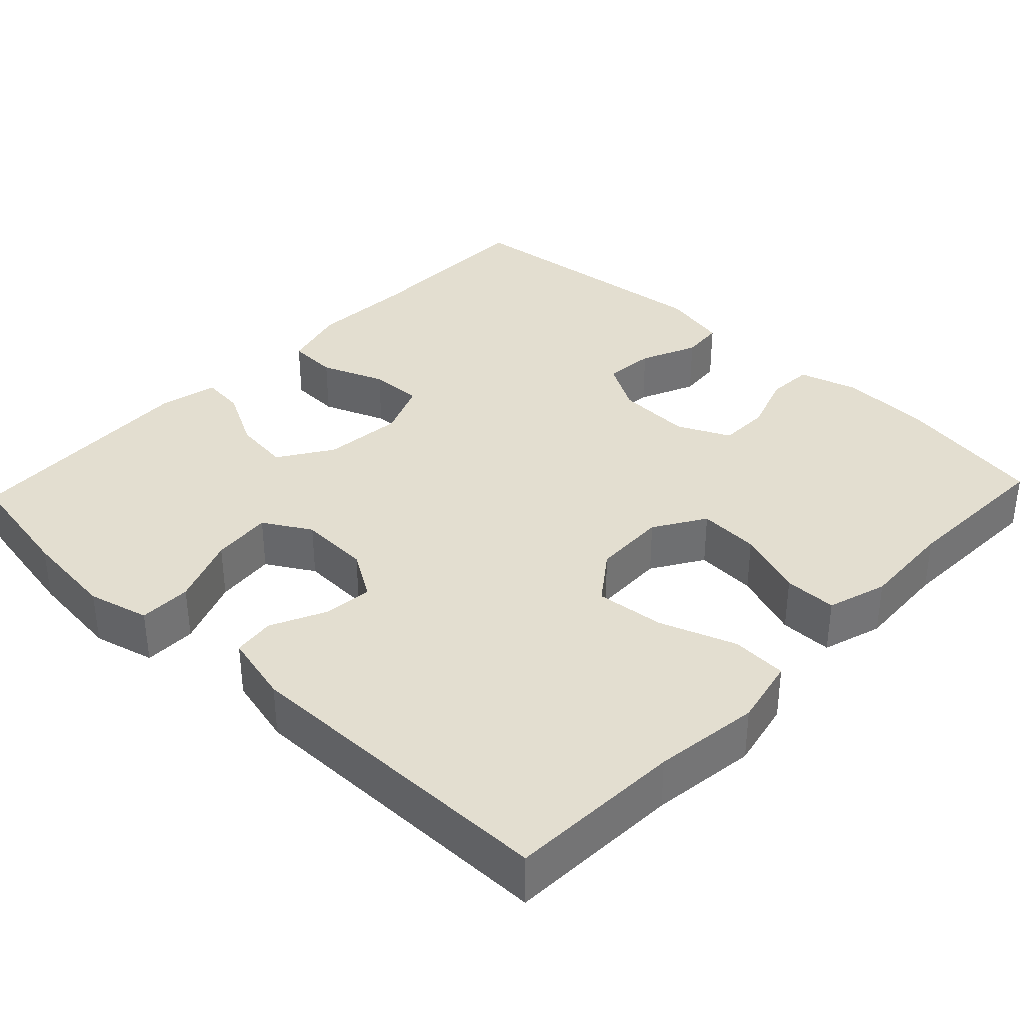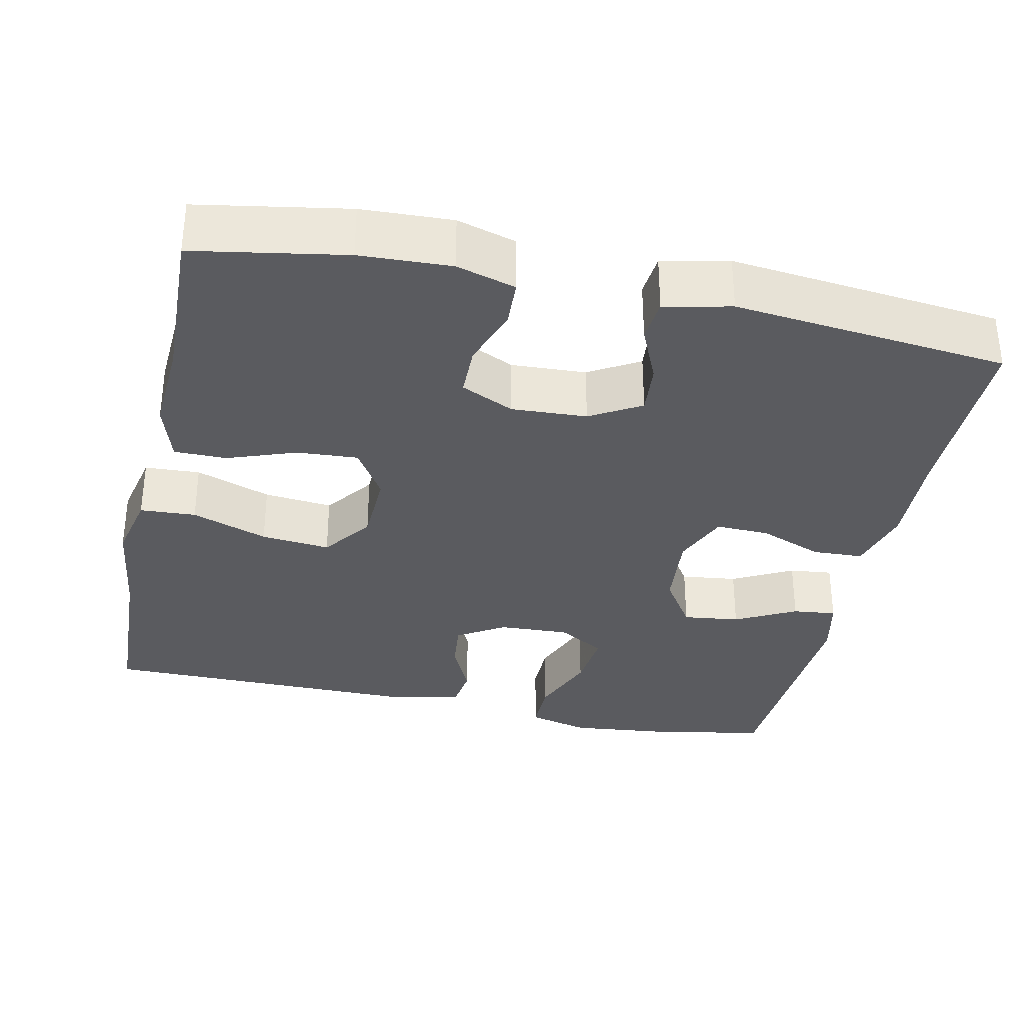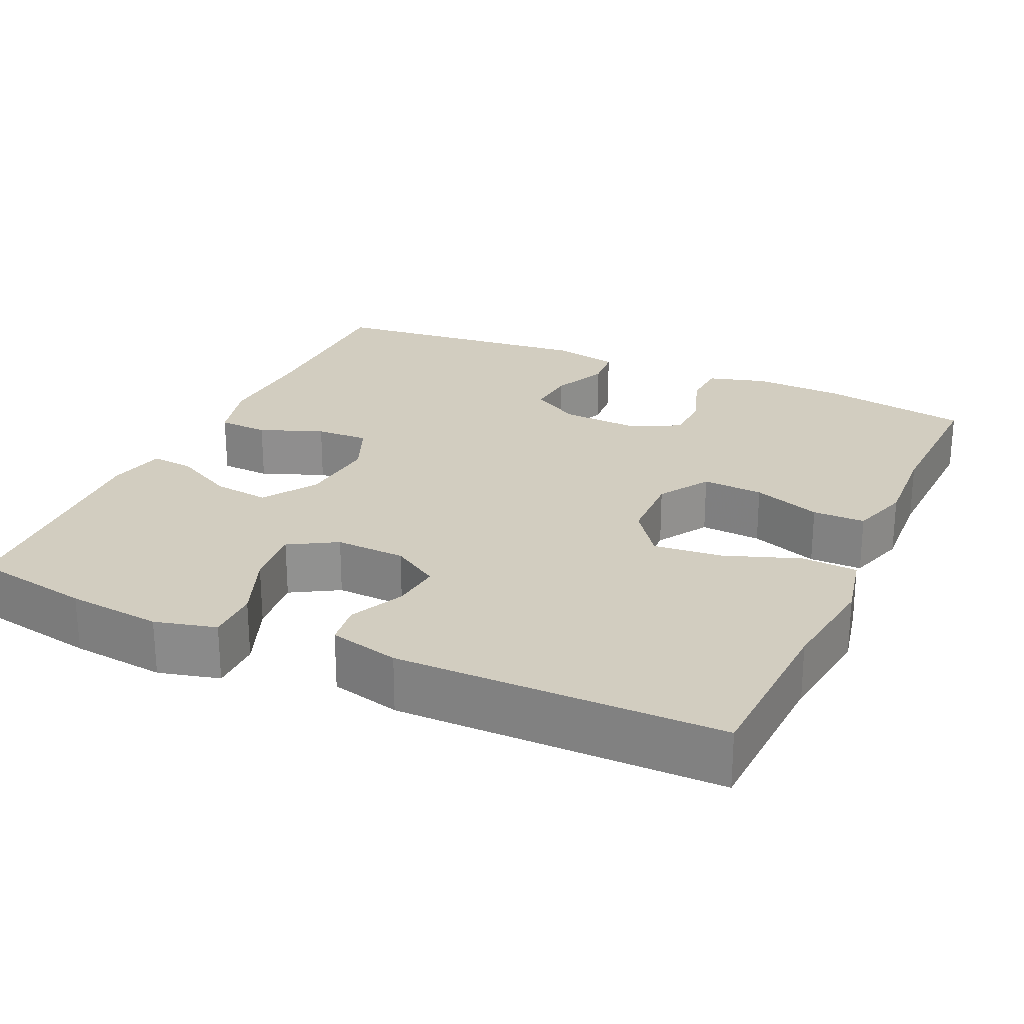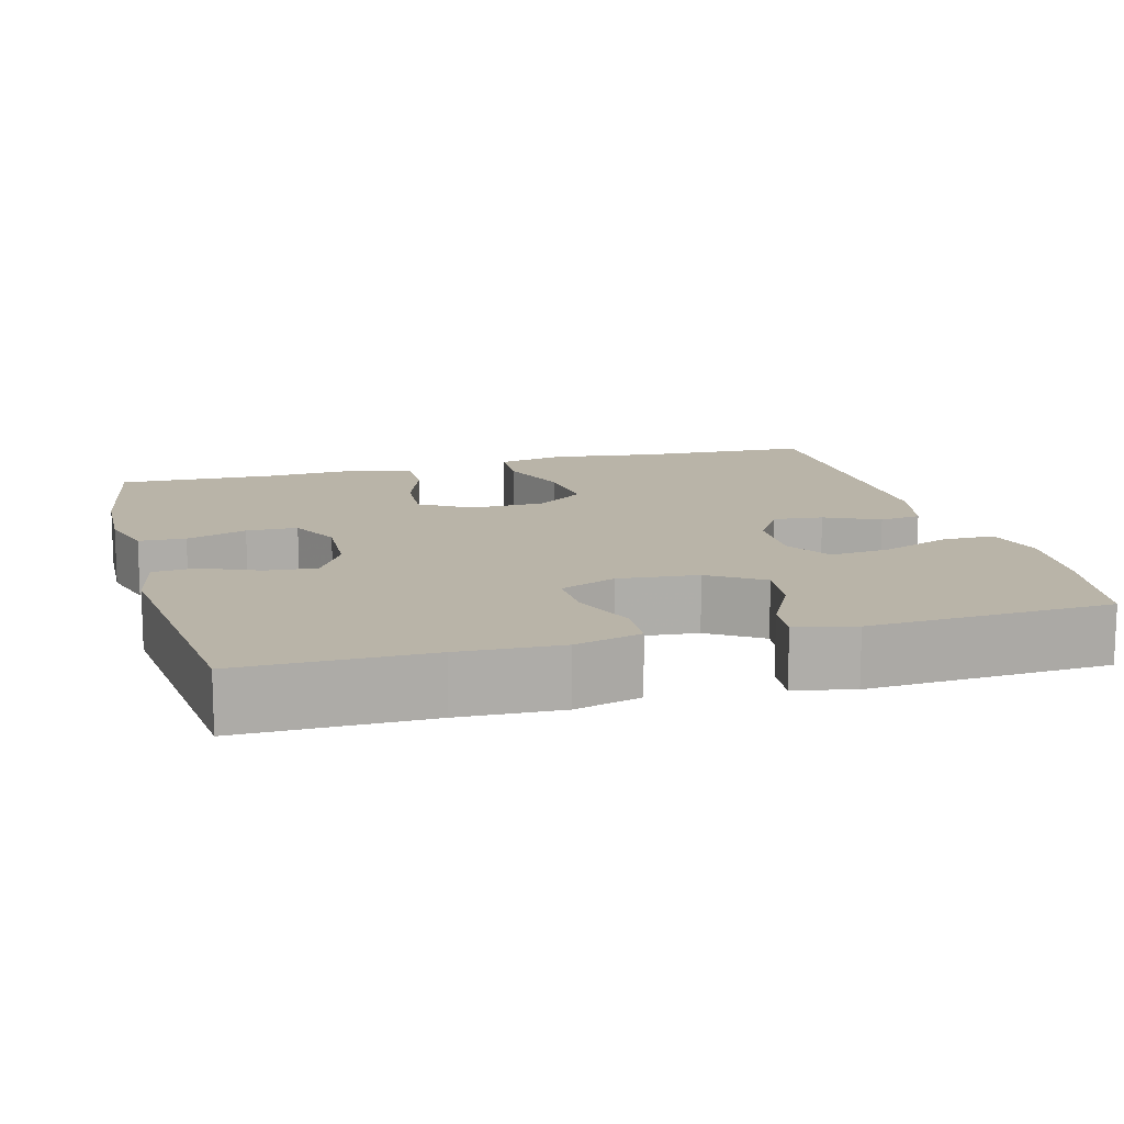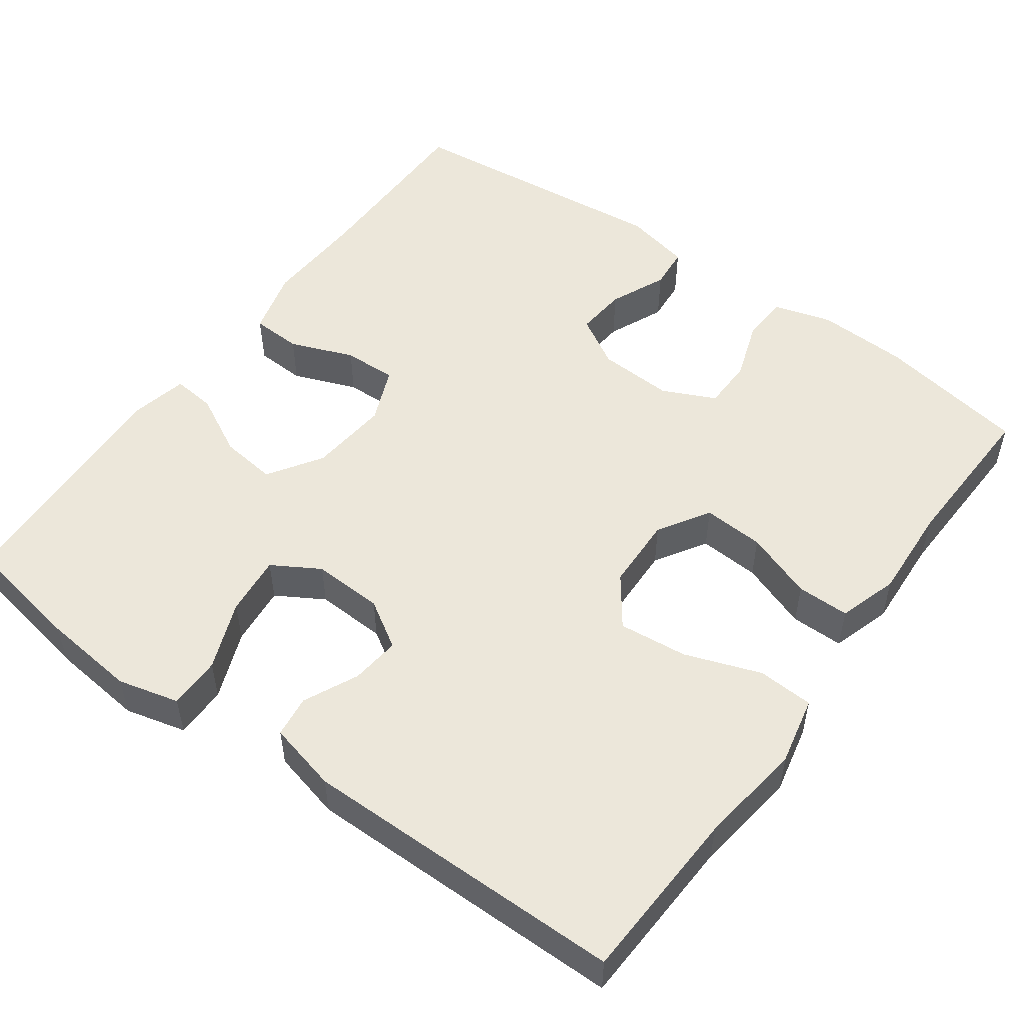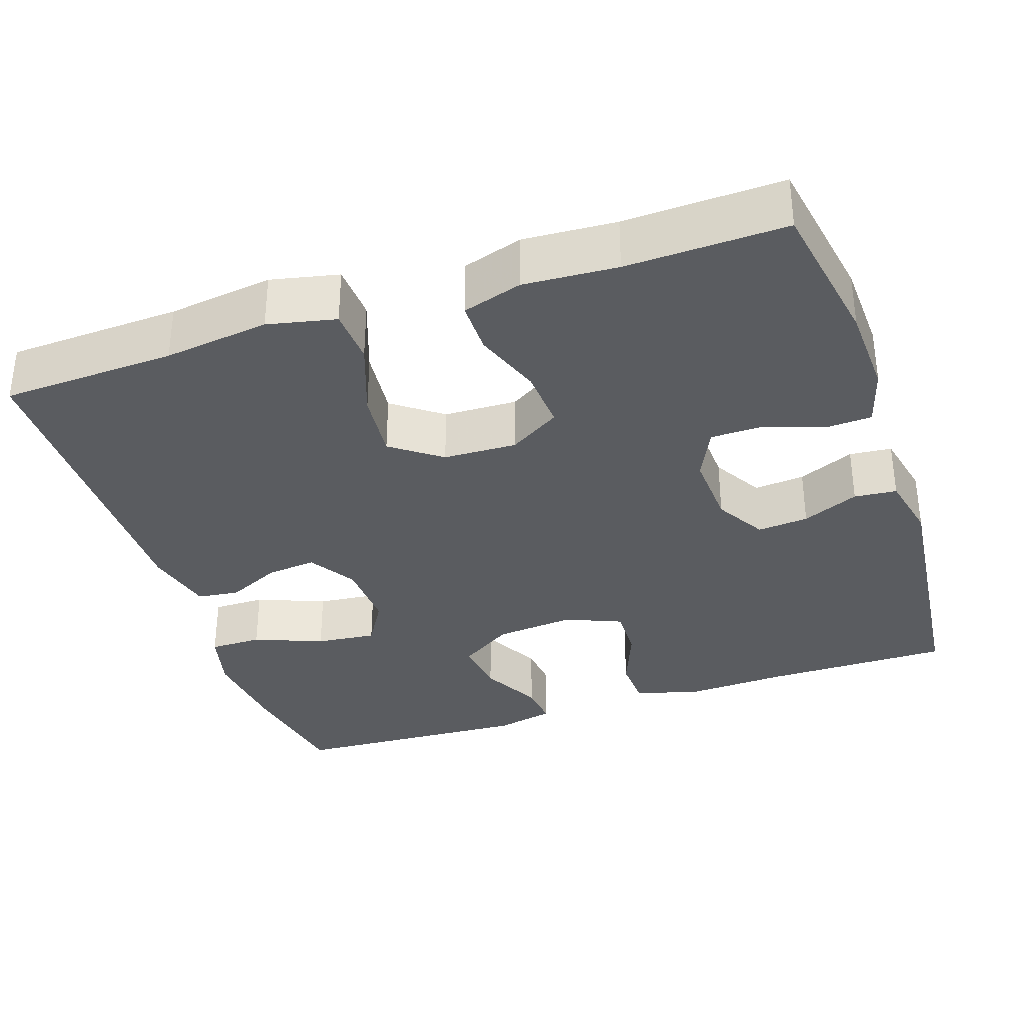
<metadata>
{"format":"obj","ext":"obj","renderer":"f3d","projection":"perspective","resolution":1024,"background":"white","views":[{"elev":35.8,"azim":43.5,"up":"+Y"},{"elev":-33.4,"azim":167.8,"up":"+Y"},{"elev":24.5,"azim":24.5,"up":"+Y"},{"elev":13.1,"azim":-105.4,"up":"+Y"},{"elev":52.1,"azim":35.9,"up":"+Y"},{"elev":-34.2,"azim":108.5,"up":"+Y"}]}
</metadata>
<code>
v -0.5 0.07 0.5
v -0.346 0.07 0.528
v -0.224 0.07 0.541
v -0.145 0.07 0.521
v -0.145 0.07 0.453
v -0.18 0.07 0.364
v -0.188 0.07 0.286
v -0.127 0.07 0.25
v -0.036 0.07 0.254
v 0.025 0.07 0.292
v 0.018 0.07 0.356
v -0.015 0.07 0.426
v -0.008 0.07 0.48
v 0.082 0.07 0.502
v 0.5 0.07 0.5
v 0.51 0.07 0.275
v 0.528 0.07 0.139
v 0.509 0.07 0.051
v 0.437 0.07 0.047
v 0.339 0.07 0.082
v 0.25 0.07 0.091
v 0.203 0.07 0.027
v 0.2 0.07 -0.068
v 0.241 0.07 -0.134
v 0.32 0.07 -0.129
v 0.408 0.07 -0.097
v 0.476 0.07 -0.097
v 0.5 0.07 -0.174
v 0.493 0.07 -0.295
v 0.5 0.07 -0.5
v 0.306 0.07 -0.534
v 0.189 0.07 -0.539
v 0.113 0.07 -0.517
v 0.11 0.07 -0.457
v 0.137 0.07 -0.379
v 0.136 0.07 -0.313
v 0.068 0.07 -0.281
v -0.029 0.07 -0.286
v -0.094 0.07 -0.324
v -0.088 0.07 -0.39
v -0.056 0.07 -0.463
v -0.061 0.07 -0.518
v -0.147 0.07 -0.537
v -0.5 0.07 -0.5
v -0.5 0.07 -0.26
v -0.506 0.07 -0.129
v -0.483 0.07 -0.044
v -0.418 0.07 -0.041
v -0.336 0.07 -0.073
v -0.267 0.07 -0.075
v -0.237 0.07 -0.003
v -0.247 0.07 0.1
v -0.292 0.07 0.169
v -0.365 0.07 0.16
v -0.443 0.07 0.119
v -0.499 0.07 0.113
v -0.516 0.07 0.189
v -0.5 0 0.5
v -0.346 0 0.528
v -0.224 0 0.541
v -0.145 0 0.521
v -0.145 0 0.453
v -0.18 0 0.364
v -0.188 0 0.286
v -0.127 0 0.25
v -0.036 0 0.254
v 0.025 0 0.292
v 0.018 0 0.356
v -0.015 0 0.426
v -0.008 0 0.48
v 0.082 0 0.502
v 0.5 0 0.5
v 0.51 0 0.275
v 0.528 0 0.139
v 0.509 0 0.051
v 0.437 0 0.047
v 0.339 0 0.082
v 0.25 0 0.091
v 0.203 0 0.027
v 0.2 0 -0.068
v 0.241 0 -0.134
v 0.32 0 -0.129
v 0.408 0 -0.097
v 0.476 0 -0.097
v 0.5 0 -0.174
v 0.493 0 -0.295
v 0.5 0 -0.5
v 0.306 0 -0.534
v 0.189 0 -0.539
v 0.113 0 -0.517
v 0.11 0 -0.457
v 0.137 0 -0.379
v 0.136 0 -0.313
v 0.068 0 -0.281
v -0.029 0 -0.286
v -0.094 0 -0.324
v -0.088 0 -0.39
v -0.056 0 -0.463
v -0.061 0 -0.518
v -0.147 0 -0.537
v -0.5 0 -0.5
v -0.5 0 -0.26
v -0.506 0 -0.129
v -0.483 0 -0.044
v -0.418 0 -0.041
v -0.336 0 -0.073
v -0.267 0 -0.075
v -0.237 0 -0.003
v -0.247 0 0.1
v -0.292 0 0.169
v -0.365 0 0.16
v -0.443 0 0.119
v -0.499 0 0.113
v -0.516 0 0.189
f 4 5 6
f 3 4 6
f 2 3 6
f 1 2 6
f 57 1 6
f 56 57 6
f 55 56 6
f 54 55 6
f 53 54 6 7
f 52 53 7 8
f 51 52 8 9
f 50 51 9 10
f 47 48 49
f 46 47 49
f 45 46 49
f 45 49 50
f 44 45 50
f 43 44 50
f 42 43 50
f 41 42 50
f 40 41 50
f 39 40 50
f 38 39 50 10
f 33 34 35
f 32 33 35
f 31 32 35
f 30 31 35
f 29 30 35
f 29 35 36
f 28 29 36
f 27 28 36
f 26 27 36
f 25 26 36
f 24 25 36 37
f 18 19 20
f 17 18 20
f 16 17 20
f 16 20 21
f 15 16 21
f 14 15 21
f 13 14 21
f 12 13 21
f 11 12 21
f 10 11 21 22
f 23 24 37 38
f 10 22 23 38
f 63 62 61
f 63 61 60
f 63 60 59
f 63 59 58
f 63 58 114
f 63 114 113
f 63 113 112
f 63 112 111
f 64 63 111 110
f 65 64 110 109
f 66 65 109 108
f 67 66 108 107
f 106 105 104
f 106 104 103
f 106 103 102
f 107 106 102
f 107 102 101
f 107 101 100
f 107 100 99
f 107 99 98
f 107 98 97
f 107 97 96
f 67 107 96 95
f 92 91 90
f 92 90 89
f 92 89 88
f 92 88 87
f 92 87 86
f 93 92 86
f 93 86 85
f 93 85 84
f 93 84 83
f 93 83 82
f 94 93 82 81
f 77 76 75
f 77 75 74
f 77 74 73
f 78 77 73
f 78 73 72
f 78 72 71
f 78 71 70
f 78 70 69
f 78 69 68
f 79 78 68 67
f 95 94 81 80
f 95 80 79 67
f 1 58 59 2
f 2 59 60 3
f 3 60 61 4
f 4 61 62 5
f 5 62 63 6
f 6 63 64 7
f 7 64 65 8
f 8 65 66 9
f 9 66 67 10
f 10 67 68 11
f 11 68 69 12
f 12 69 70 13
f 13 70 71 14
f 14 71 72 15
f 15 72 73 16
f 16 73 74 17
f 17 74 75 18
f 18 75 76 19
f 19 76 77 20
f 20 77 78 21
f 21 78 79 22
f 22 79 80 23
f 23 80 81 24
f 24 81 82 25
f 25 82 83 26
f 26 83 84 27
f 27 84 85 28
f 28 85 86 29
f 29 86 87 30
f 30 87 88 31
f 31 88 89 32
f 32 89 90 33
f 33 90 91 34
f 34 91 92 35
f 35 92 93 36
f 36 93 94 37
f 37 94 95 38
f 38 95 96 39
f 39 96 97 40
f 40 97 98 41
f 41 98 99 42
f 42 99 100 43
f 43 100 101 44
f 44 101 102 45
f 45 102 103 46
f 46 103 104 47
f 47 104 105 48
f 48 105 106 49
f 49 106 107 50
f 50 107 108 51
f 51 108 109 52
f 52 109 110 53
f 53 110 111 54
f 54 111 112 55
f 55 112 113 56
f 56 113 114 57
f 57 114 58 1

</code>
